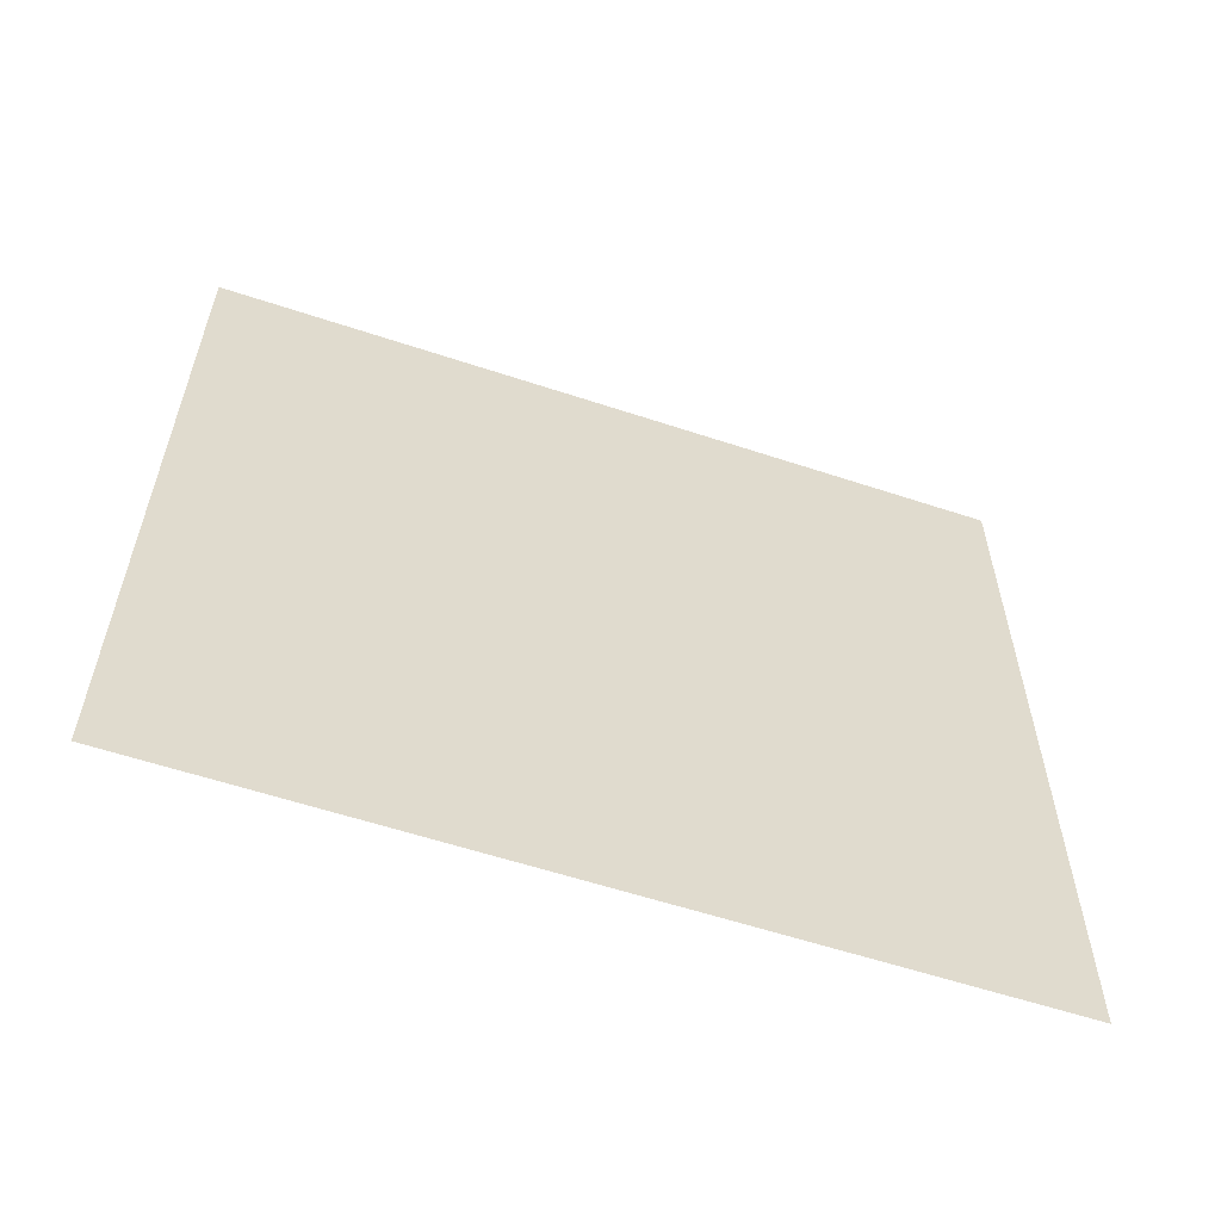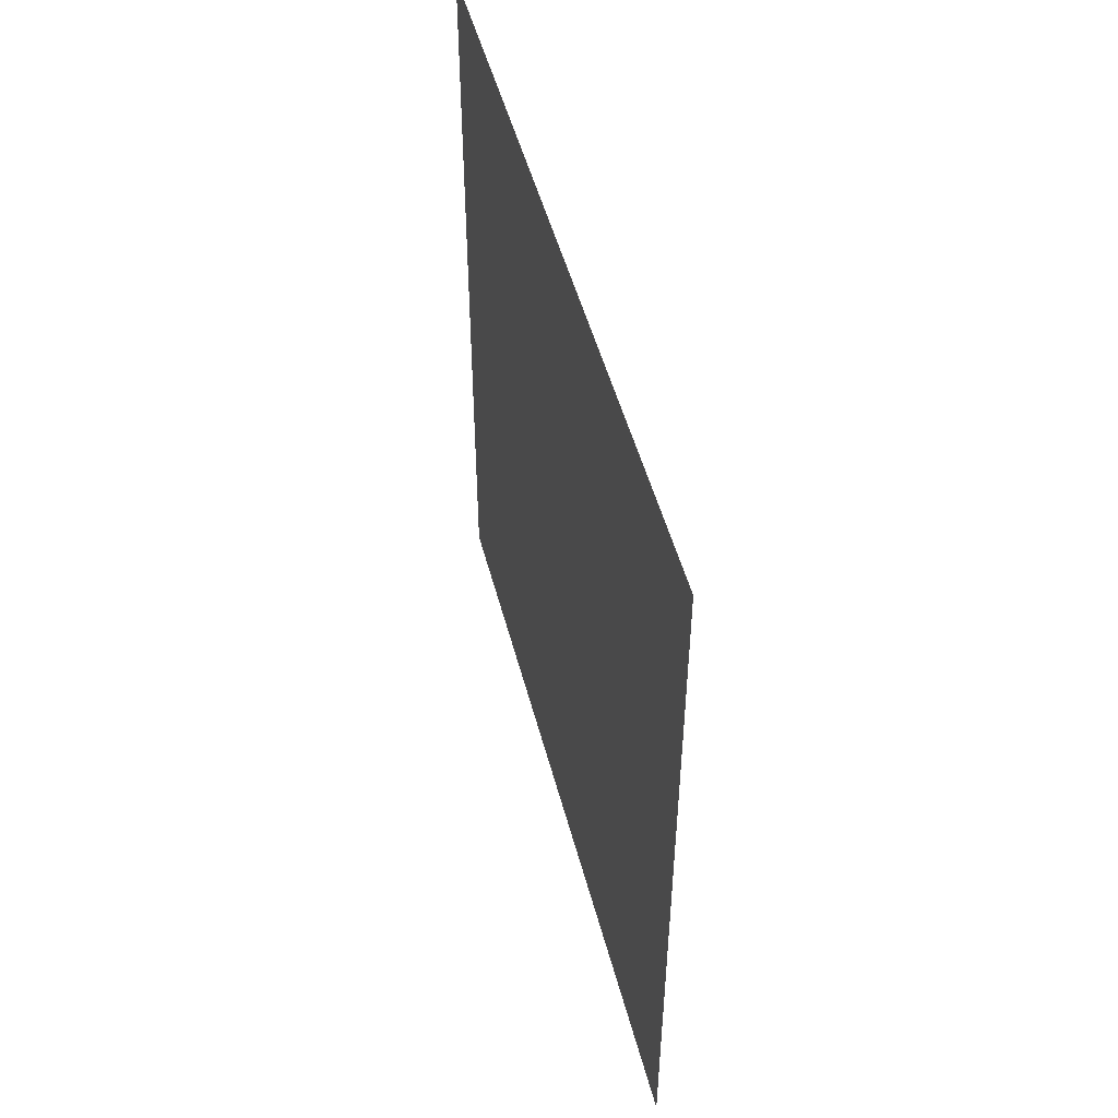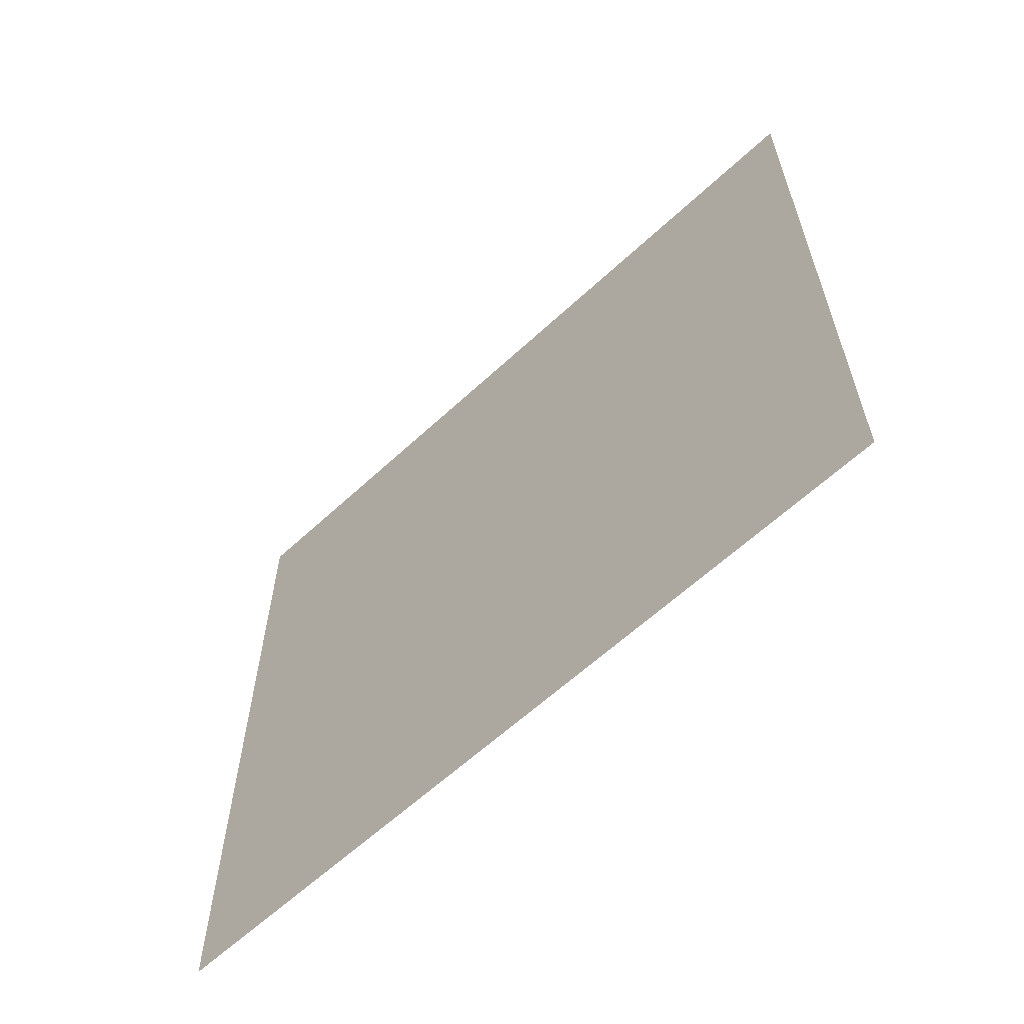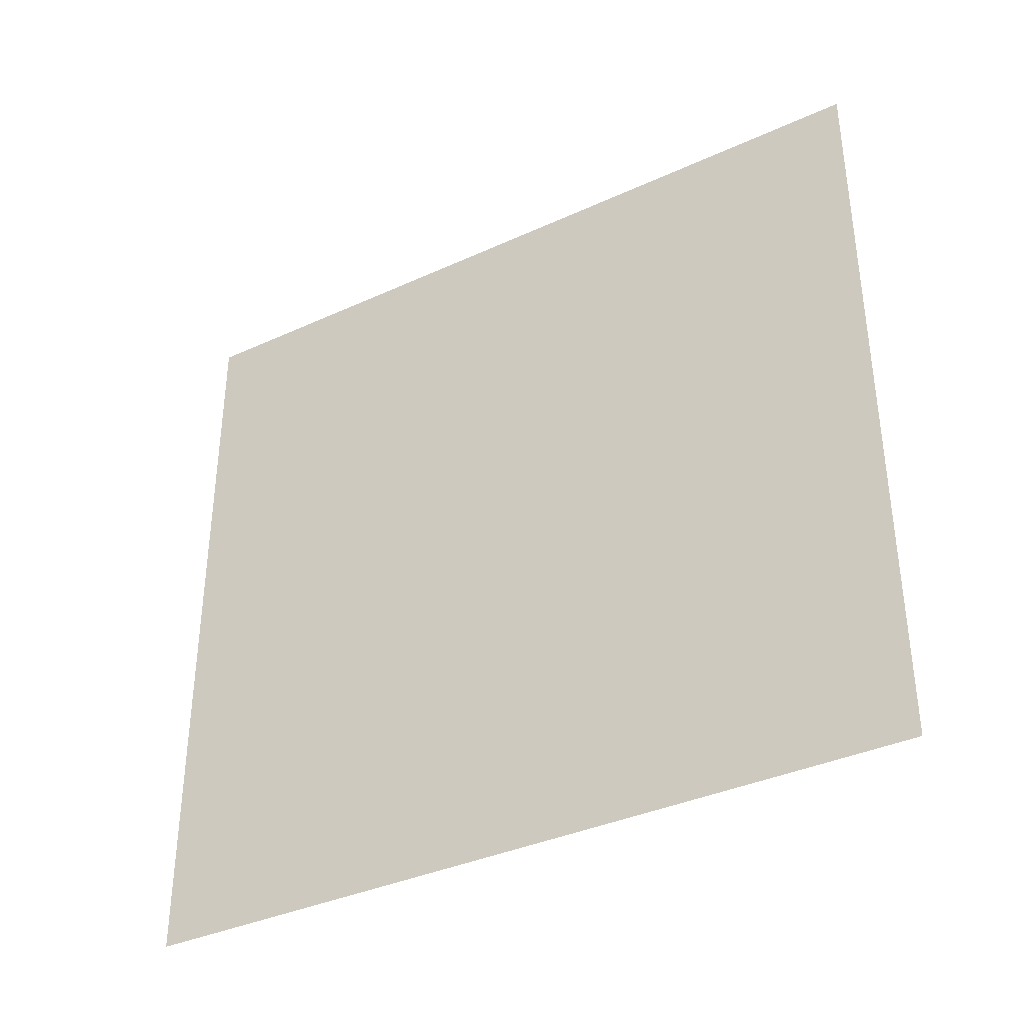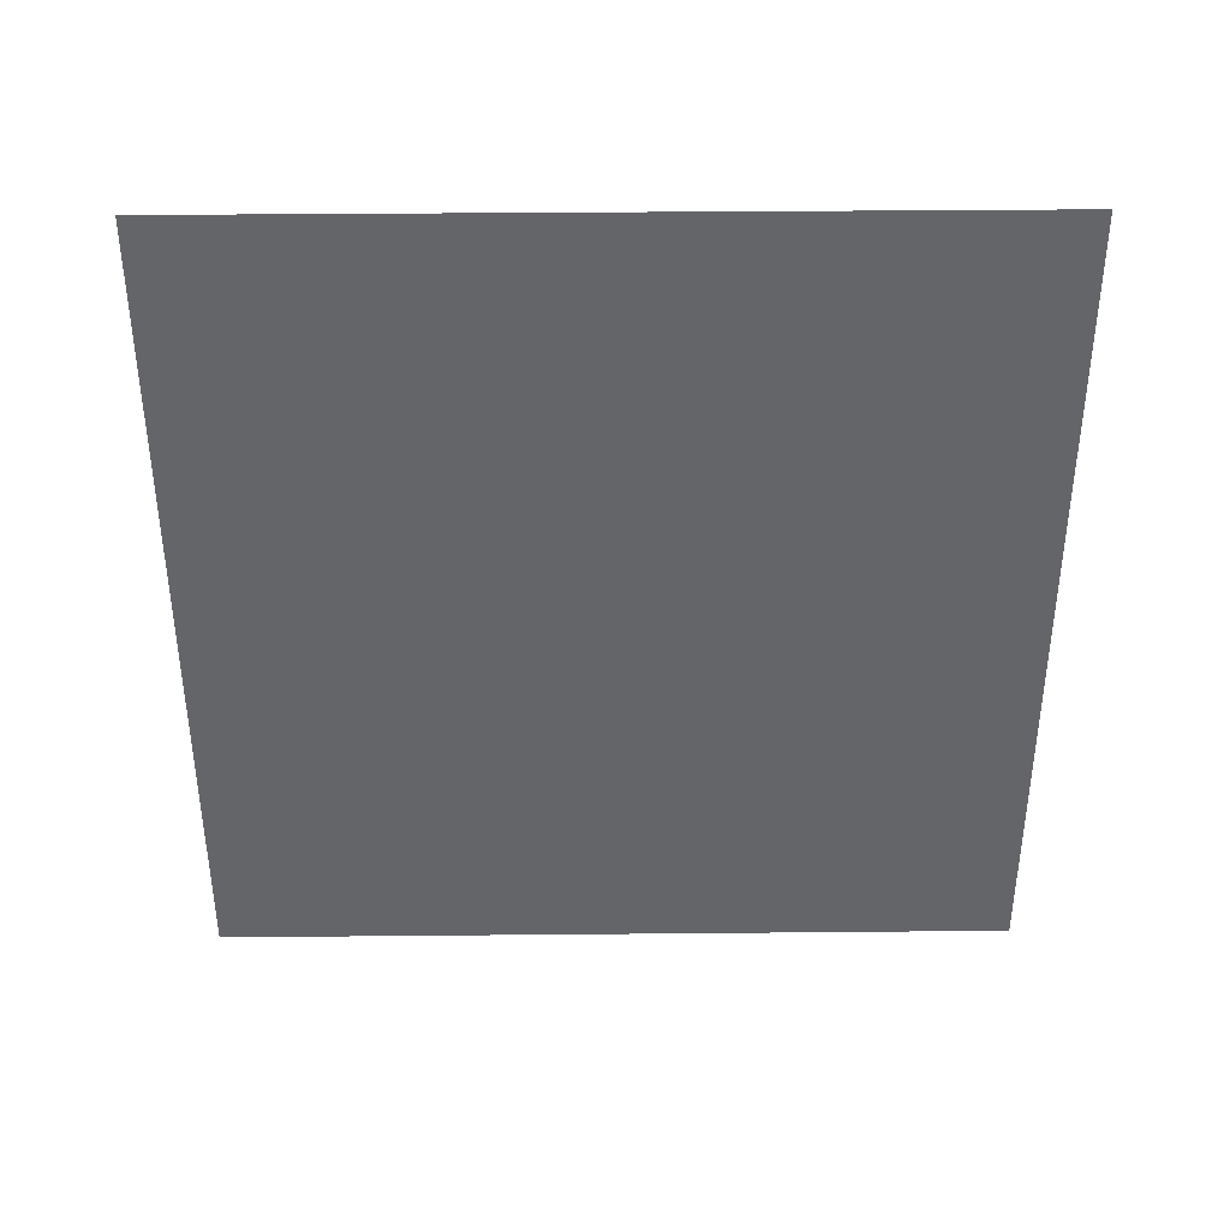
<metadata>
{"format":"obj","ext":"obj","renderer":"f3d","projection":"perspective","resolution":1024,"background":"white","views":[{"elev":-58.5,"azim":-108.9,"up":"+Y"},{"elev":49.6,"azim":165.5,"up":"+Z"},{"elev":-61.4,"azim":-46.6,"up":"+Y"},{"elev":-36.8,"azim":120.7,"up":"+Y"},{"elev":38.6,"azim":-90.7,"up":"+Z"}]}
</metadata>
<code>
v -5.832 9.698 0
v -5.831 11.63 0
v -5.832 9.698 2
v -5.831 11.63 2
f 1 2 3
f 2 3 4

</code>
